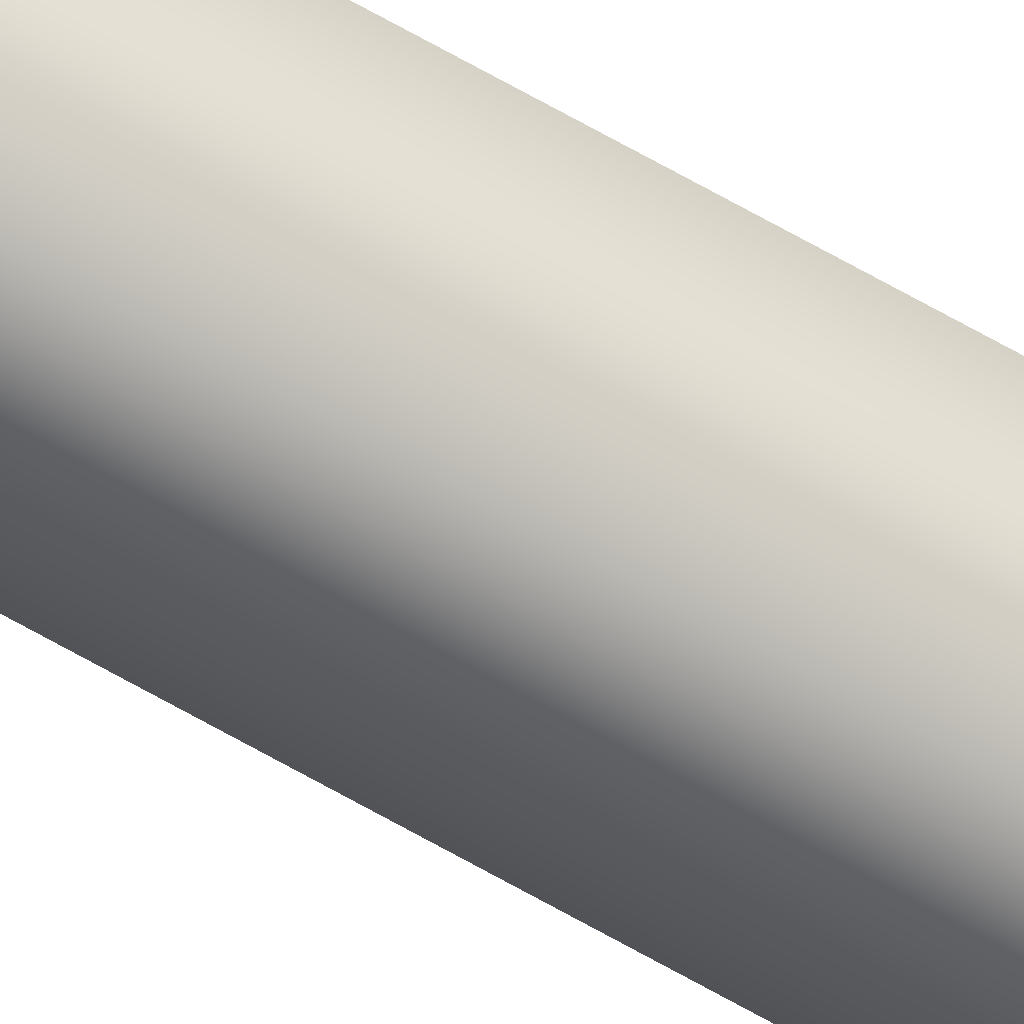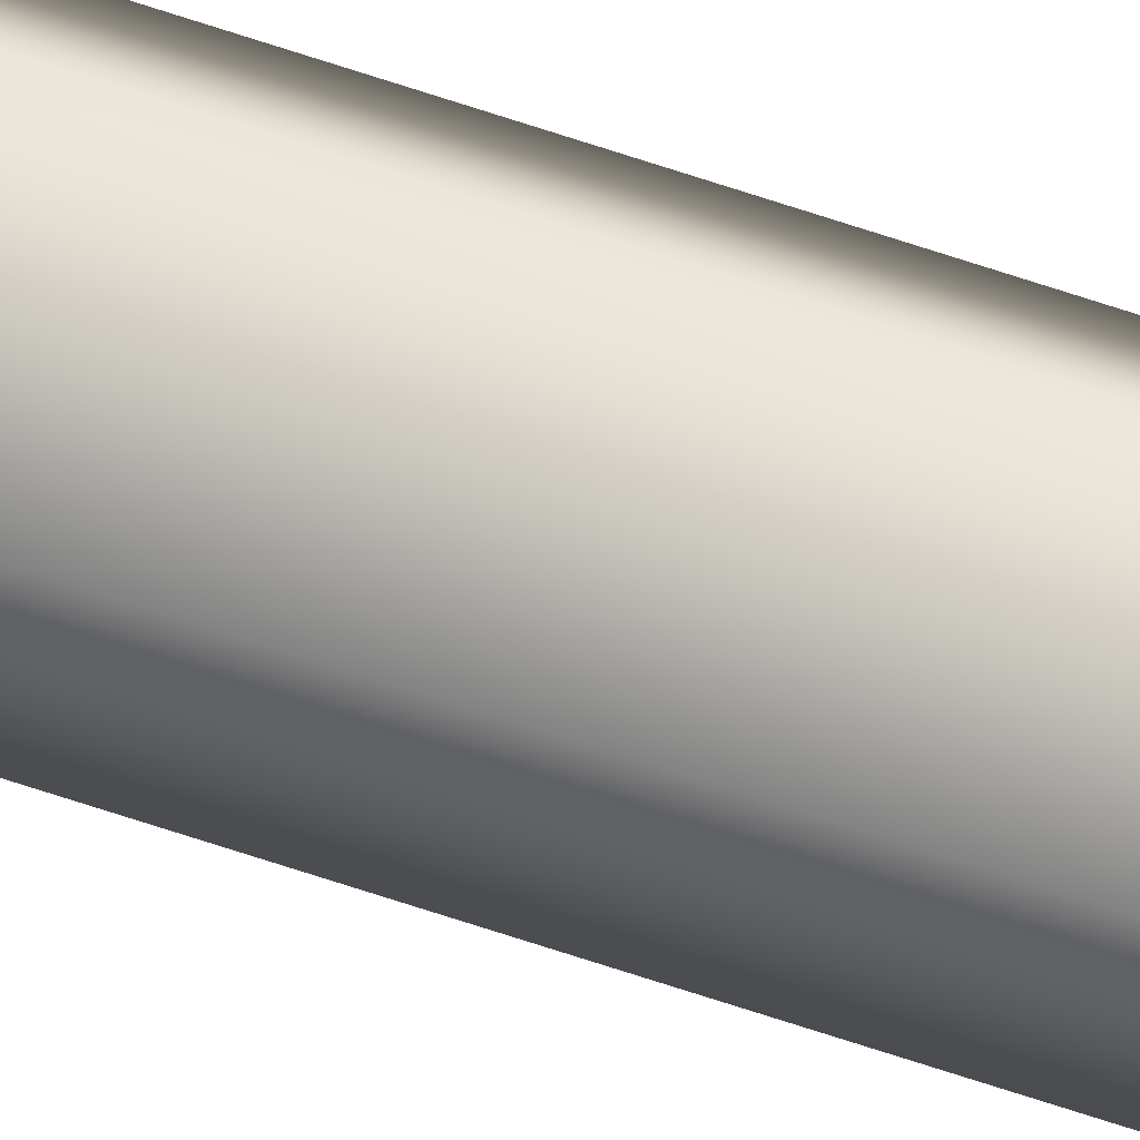
<metadata>
{"format":"obj","ext":"obj","renderer":"f3d","projection":"perspective","resolution":1024,"background":"white","views":[{"elev":76.0,"azim":118.6,"up":"+Z"},{"elev":-78.5,"azim":-107.6,"up":"+Z"}]}
</metadata>
<code>
v -0.09039 -2.587 1.131e-07
v -0.09039 -0.8154 3.564e-08
v -0.1298 -0.8154 -0.05426
v -0.1298 -2.587 -0.05426
v -0.1392 -0.7632 -0.02551
v -0.1206 -0.7632 3.336e-08
v -0.1392 0.6587 -0.02551
v -0.1206 0.6587 -2.879e-08
v -0.1298 -2.587 -0.05426
v -0.1298 -0.8154 -0.05426
v -0.1936 -0.8154 -0.03351
v -0.1936 -2.587 -0.03351
v -0.1691 -0.7632 -0.01575
v -0.1392 -0.7632 -0.02551
v -0.1691 0.6587 -0.01575
v -0.1392 0.6587 -0.02551
v -0.1936 -2.587 -0.03351
v -0.1936 -0.8154 -0.03351
v -0.1936 -0.8154 0.03351
v -0.1936 -2.587 0.03351
v -0.1691 -0.7632 0.01575
v -0.1691 -0.7632 -0.01575
v -0.1691 0.6587 0.01575
v -0.1691 0.6587 -0.01575
v -0.1936 -2.587 0.03351
v -0.1936 -0.8154 0.03351
v -0.1298 -0.8154 0.05426
v -0.1298 -2.587 0.05426
v -0.1392 -0.7632 0.02551
v -0.1691 -0.7632 0.01575
v -0.1392 0.6587 0.02551
v -0.1691 0.6587 0.01575
v -0.1298 -2.587 0.05426
v -0.1298 -0.8154 0.05426
v -0.09039 -0.8154 3.564e-08
v -0.09039 -2.587 1.131e-07
v -0.1206 -0.7632 3.336e-08
v -0.1392 -0.7632 0.02551
v -0.1206 0.6587 -2.879e-08
v -0.1392 0.6587 0.02551
v -0.1691 0.6587 -0.01575
v -0.1392 0.6587 -0.02551
v -0.1206 0.6587 -2.879e-08
v -0.1691 0.6587 0.01575
v -0.1392 0.6587 0.02551
g flag_pole_green_(1)_449_46
f 1 3 2
f 1 4 3
f 2 3 5
f 2 5 6
f 6 5 7
f 6 7 8
f 9 11 10
f 9 12 11
f 10 11 13
f 10 13 14
f 14 13 15
f 14 15 16
f 17 19 18
f 17 20 19
f 18 19 21
f 18 21 22
f 22 21 23
f 22 23 24
f 25 27 26
f 25 28 27
f 26 27 29
f 26 29 30
f 30 29 31
f 30 31 32
f 33 35 34
f 33 36 35
f 34 35 37
f 34 37 38
f 38 37 39
f 38 39 40
f 41 43 42
f 43 41 44
f 43 44 45

</code>
